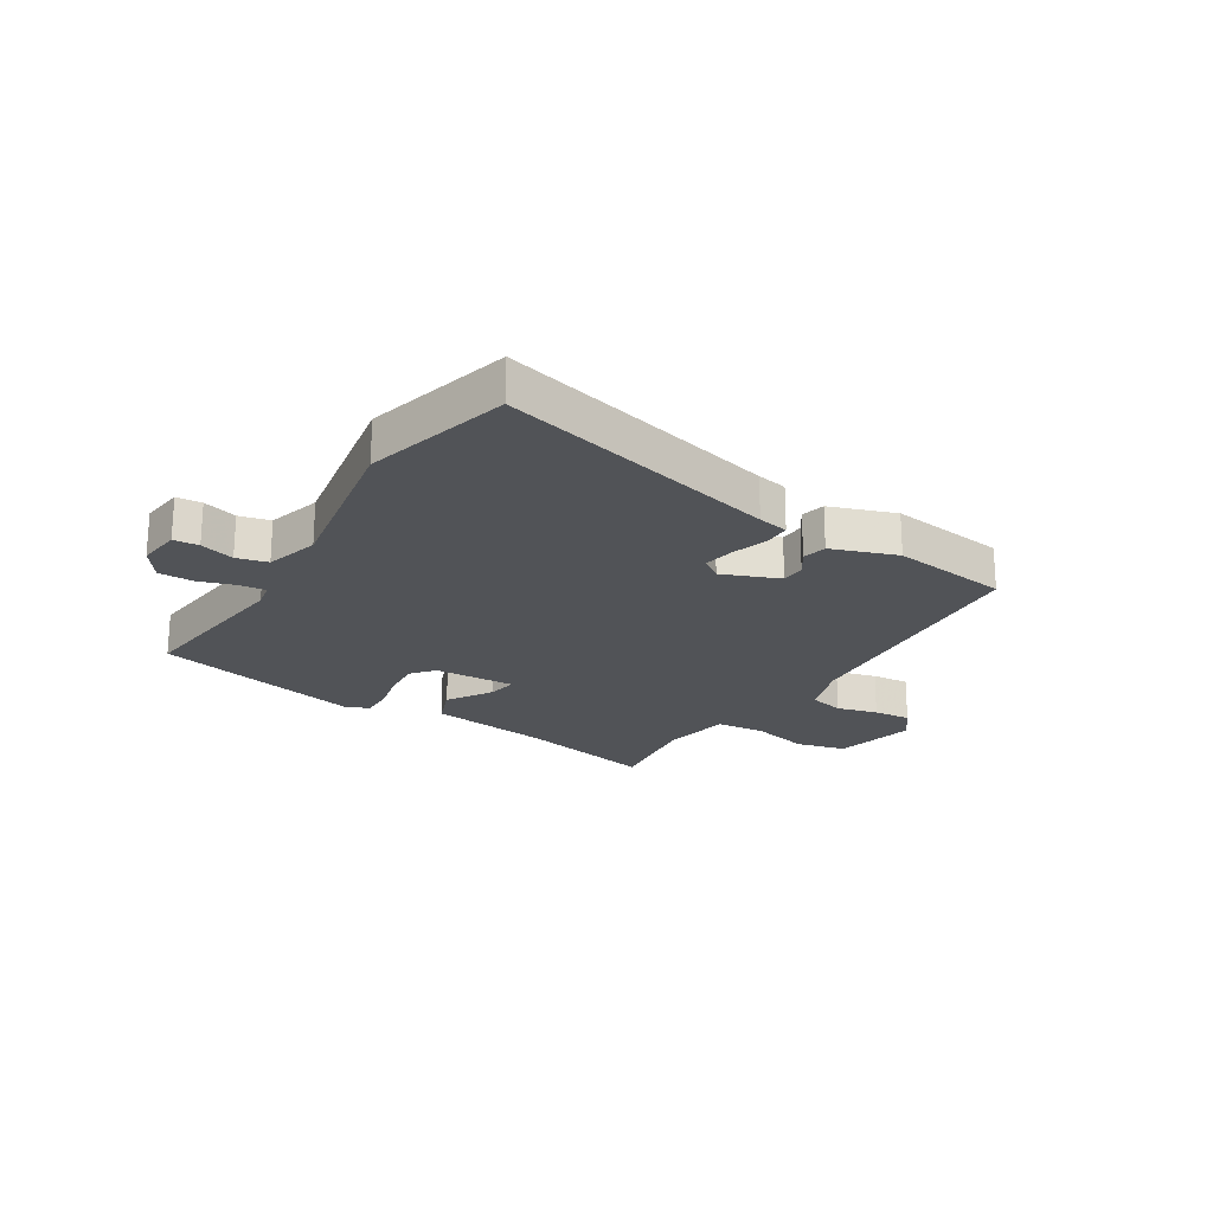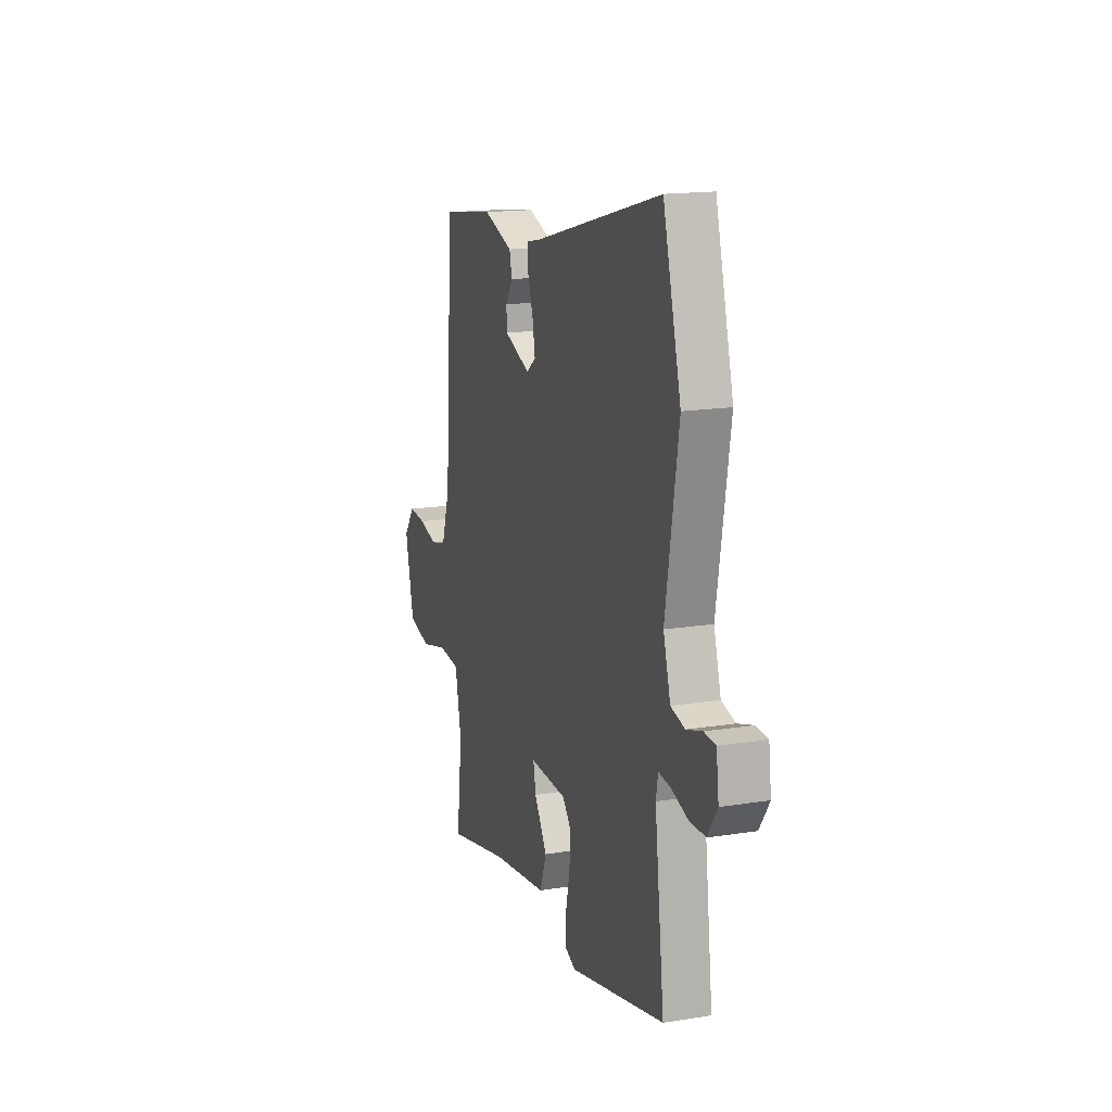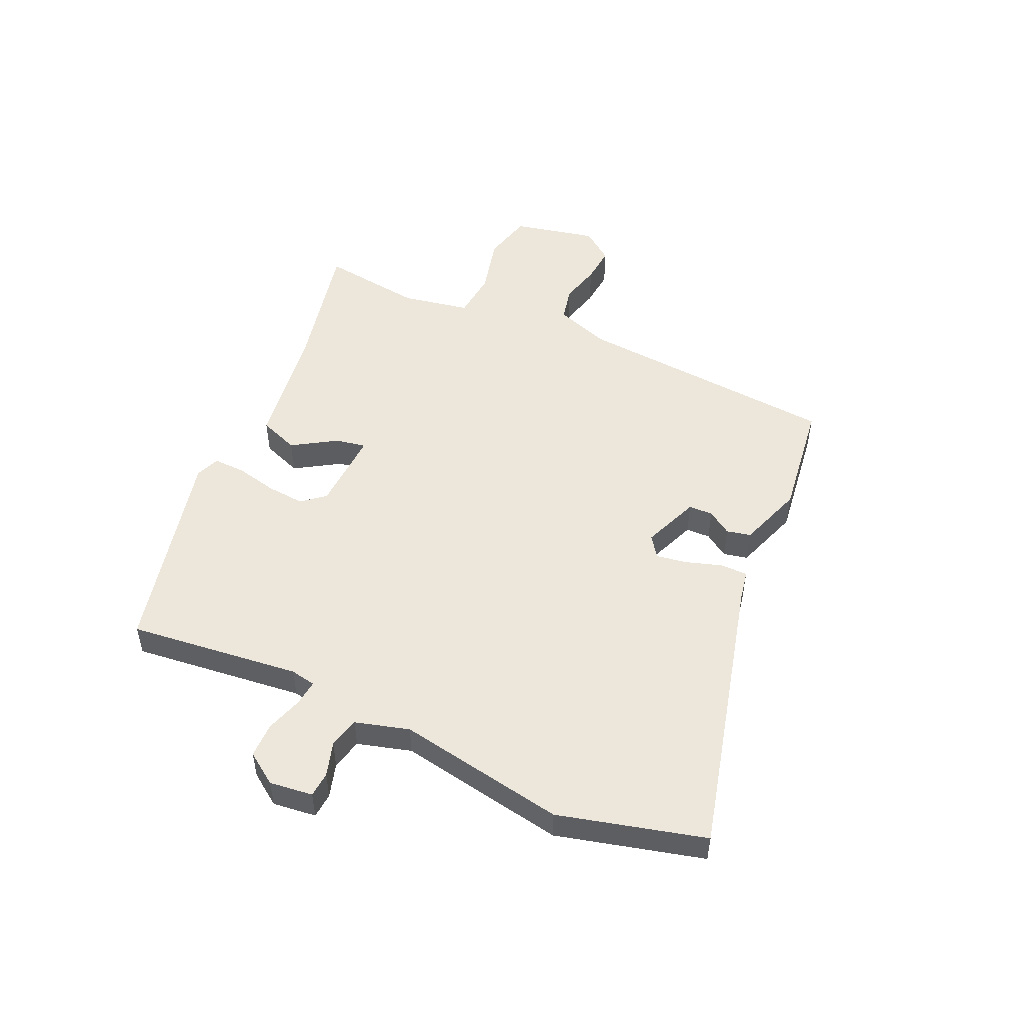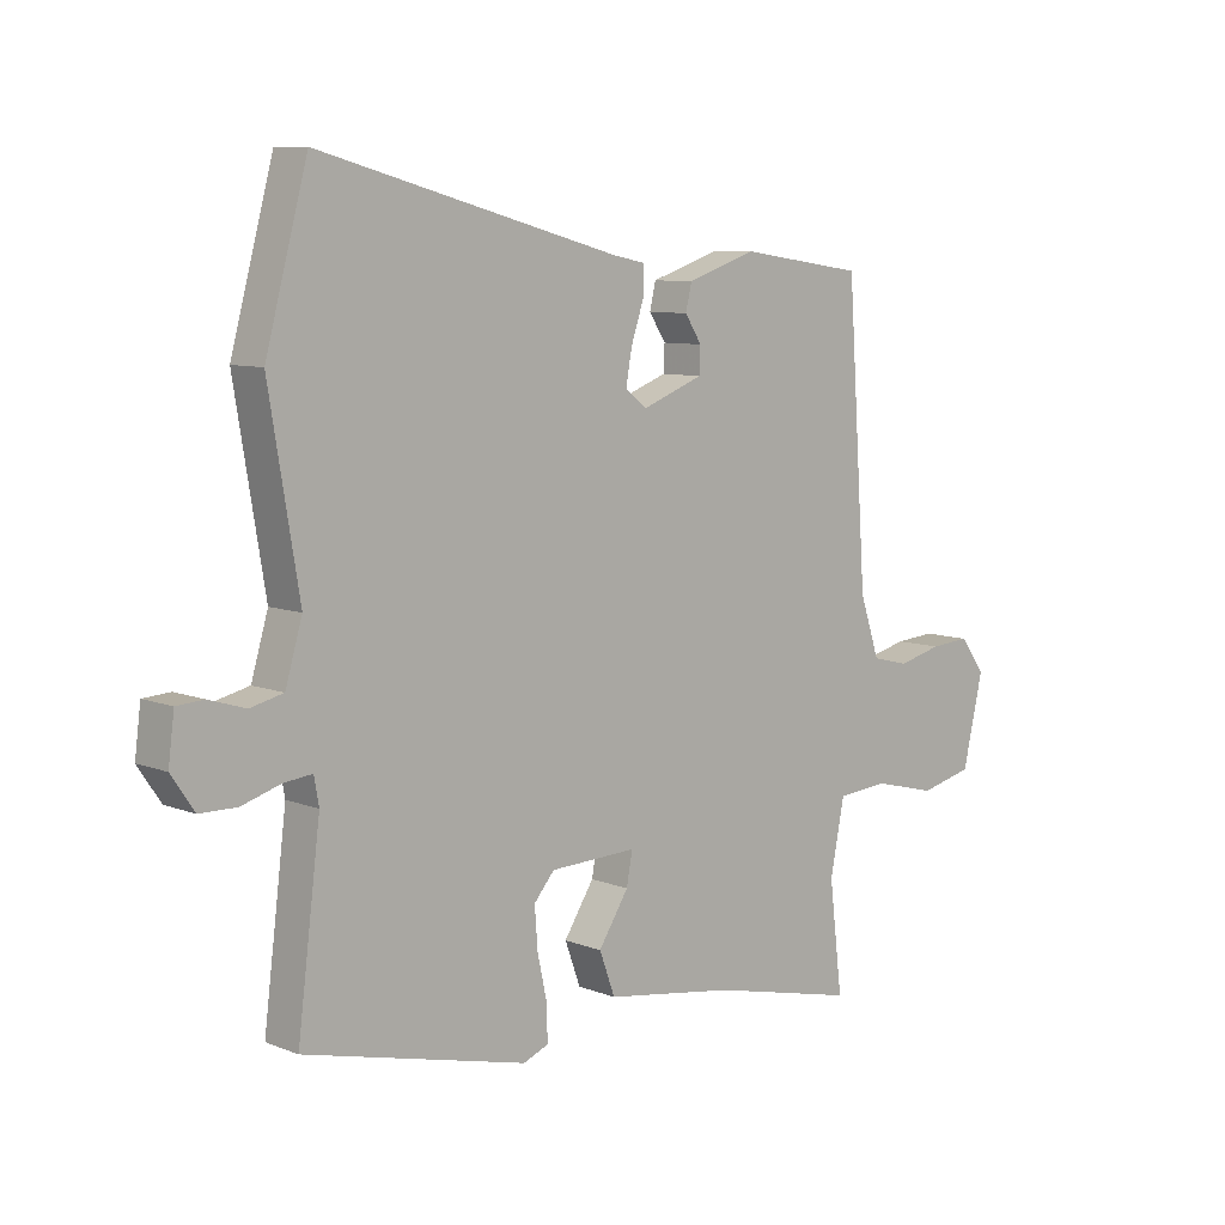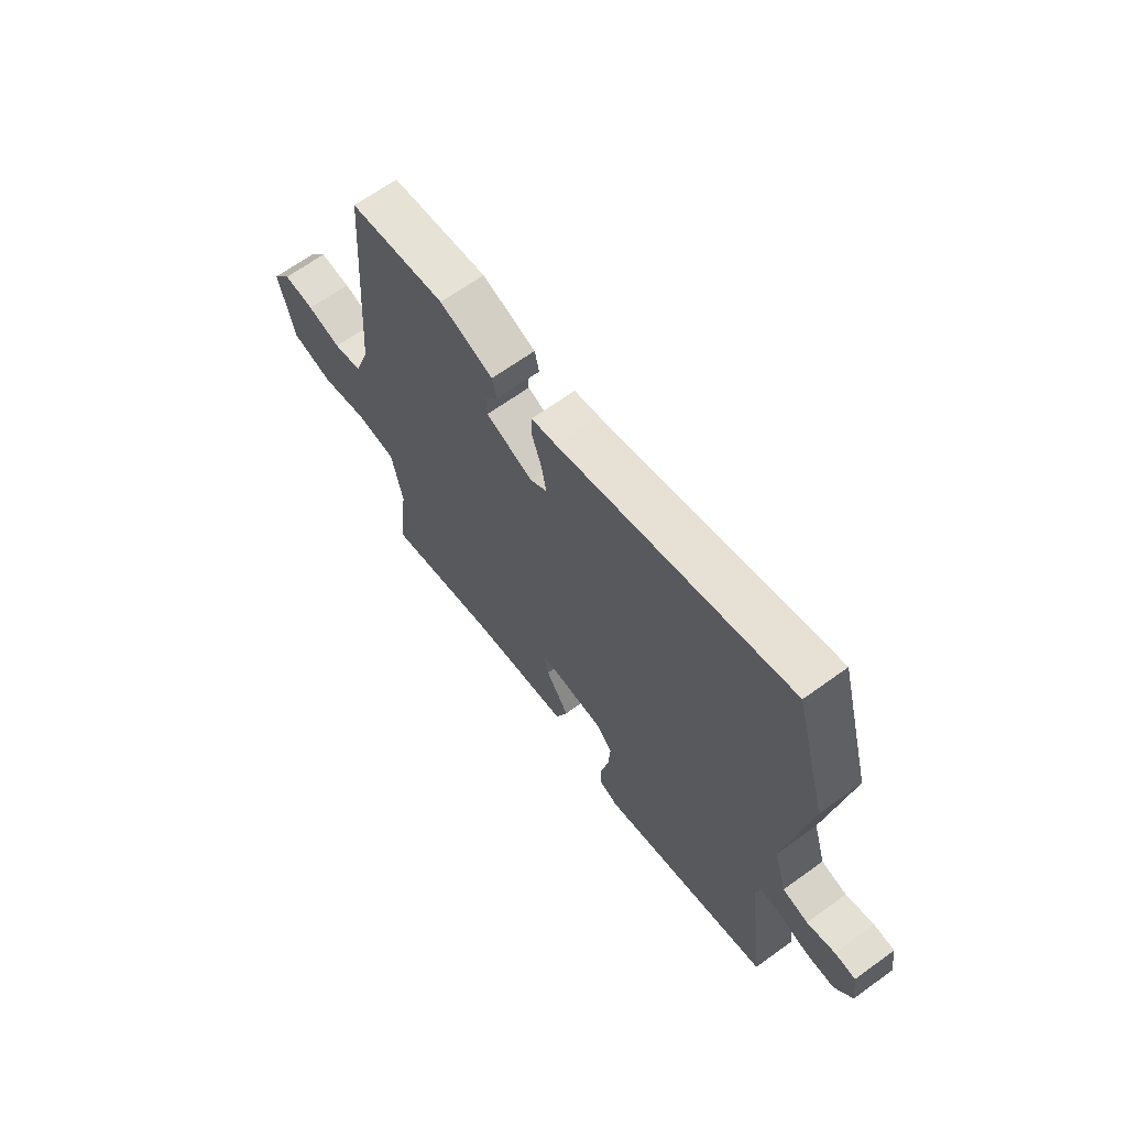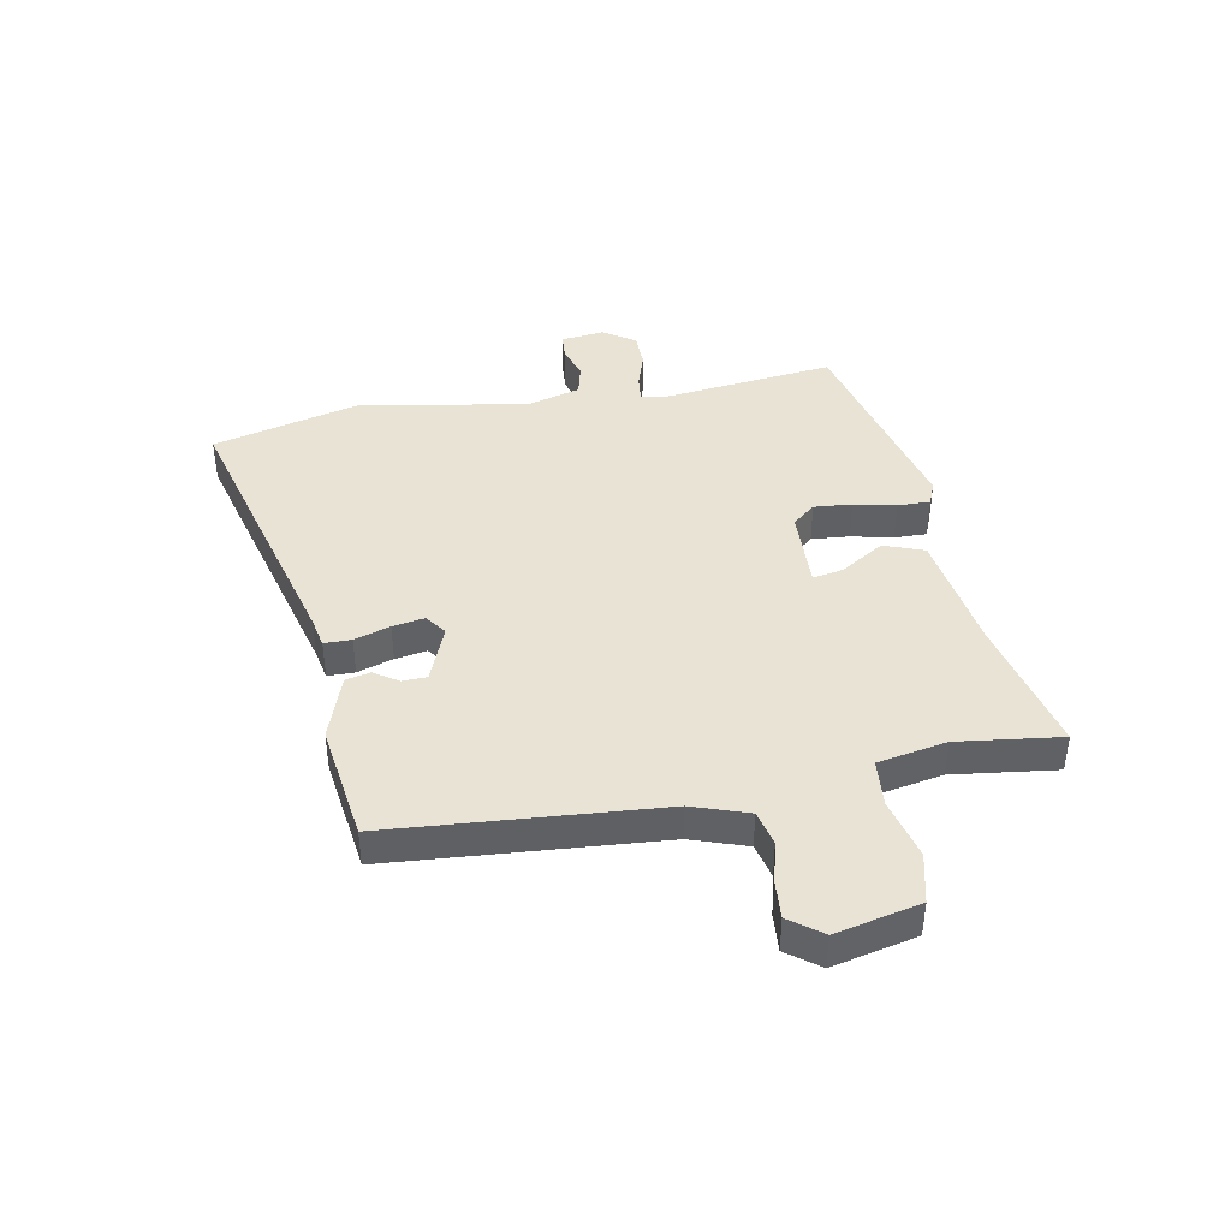
<metadata>
{"format":"obj","ext":"obj","renderer":"f3d","projection":"perspective","resolution":1024,"background":"white","views":[{"elev":-21.8,"azim":-31.3,"up":"+Y"},{"elev":16.4,"azim":-108.2,"up":"+Z"},{"elev":50.6,"azim":-65.0,"up":"+Y"},{"elev":8.3,"azim":-43.3,"up":"+Z"},{"elev":66.1,"azim":-126.0,"up":"+Z"},{"elev":41.2,"azim":79.8,"up":"+Y"}]}
</metadata>
<code>
v 0.512 0.07 0.498
v 0.545 0.07 0.025
v 0.578 0.07 -0.073
v 0.64 0.07 -0.088
v 0.713 0.07 -0.07
v 0.78 0.07 -0.065
v 0.822 0.07 -0.122
v 0.788 0.07 -0.27
v 0.699 0.07 -0.291
v 0.593 0.07 -0.264
v 0.508 0.07 -0.271
v 0.484 0.07 -0.392
v 0.506 0.07 -0.574
v 0.26 0.07 -0.517
v 0.043 0.07 -0.484
v 0.017 0.07 -0.413
v 0.067 0.07 -0.335
v 0.077 0.07 -0.282
v -0.068 0.07 -0.287
v -0.102 0.07 -0.327
v -0.097 0.07 -0.394
v -0.081 0.07 -0.468
v -0.08 0.07 -0.525
v -0.122 0.07 -0.542
v -0.494 0.07 -0.45
v -0.456 0.07 -0.145
v -0.464 0.07 -0.1
v -0.511 0.07 -0.105
v -0.576 0.07 -0.125
v -0.638 0.07 -0.124
v -0.676 0.07 -0.068
v -0.666 0.07 0.009
v -0.621 0.07 0.012
v -0.56 0.07 -0.007
v -0.505 0.07 0.006
v -0.477 0.07 0.101
v -0.527 0.07 0.4
v -0.457 0.07 0.659
v 0.042 0.07 0.526
v 0.096 0.07 0.515
v 0.096 0.07 0.467
v 0.075 0.07 0.404
v 0.065 0.07 0.348
v 0.102 0.07 0.321
v 0.203 0.07 0.36
v 0.205 0.07 0.403
v 0.177 0.07 0.446
v 0.187 0.07 0.489
v 0.303 0.07 0.528
v 0.512 0 0.498
v 0.545 0 0.025
v 0.578 0 -0.073
v 0.64 0 -0.088
v 0.713 0 -0.07
v 0.78 0 -0.065
v 0.822 0 -0.122
v 0.788 0 -0.27
v 0.699 0 -0.291
v 0.593 0 -0.264
v 0.508 0 -0.271
v 0.484 0 -0.392
v 0.506 0 -0.574
v 0.26 0 -0.517
v 0.043 0 -0.484
v 0.017 0 -0.413
v 0.067 0 -0.335
v 0.077 0 -0.282
v -0.068 0 -0.287
v -0.102 0 -0.327
v -0.097 0 -0.394
v -0.081 0 -0.468
v -0.08 0 -0.525
v -0.122 0 -0.542
v -0.494 0 -0.45
v -0.456 0 -0.145
v -0.464 0 -0.1
v -0.511 0 -0.105
v -0.576 0 -0.125
v -0.638 0 -0.124
v -0.676 0 -0.068
v -0.666 0 0.009
v -0.621 0 0.012
v -0.56 0 -0.007
v -0.505 0 0.006
v -0.477 0 0.101
v -0.527 0 0.4
v -0.457 0 0.659
v 0.042 0 0.526
v 0.096 0 0.515
v 0.096 0 0.467
v 0.075 0 0.404
v 0.065 0 0.348
v 0.102 0 0.321
v 0.203 0 0.36
v 0.205 0 0.403
v 0.177 0 0.446
v 0.187 0 0.489
v 0.303 0 0.528
f 46 47 48 49
f 45 46 49 1
f 39 40 41 42
f 39 42 43
f 36 37 38 39
f 35 36 39 43
f 31 32 33 34
f 31 34 35
f 28 29 30 31
f 27 28 31 35
f 23 24 25 26
f 21 22 23 26
f 20 21 26 27
f 19 20 27 35
f 14 15 16 17
f 12 13 14 17
f 11 12 17 18
f 10 11 18
f 7 8 9 10
f 4 5 6 7
f 4 7 10 18
f 45 1 2
f 44 45 2 3
f 35 43 44 3
f 18 19 35
f 3 4 18 35
f 98 97 96 95
f 50 98 95 94
f 91 90 89 88
f 92 91 88
f 88 87 86 85
f 92 88 85 84
f 83 82 81 80
f 84 83 80
f 80 79 78 77
f 84 80 77 76
f 75 74 73 72
f 75 72 71 70
f 76 75 70 69
f 84 76 69 68
f 66 65 64 63
f 66 63 62 61
f 67 66 61 60
f 67 60 59
f 59 58 57 56
f 56 55 54 53
f 67 59 56 53
f 51 50 94
f 52 51 94 93
f 52 93 92 84
f 84 68 67
f 84 67 53 52
f 1 50 51 2
f 2 51 52 3
f 3 52 53 4
f 4 53 54 5
f 5 54 55 6
f 6 55 56 7
f 7 56 57 8
f 8 57 58 9
f 9 58 59 10
f 10 59 60 11
f 11 60 61 12
f 12 61 62 13
f 13 62 63 14
f 14 63 64 15
f 15 64 65 16
f 16 65 66 17
f 17 66 67 18
f 18 67 68 19
f 19 68 69 20
f 20 69 70 21
f 21 70 71 22
f 22 71 72 23
f 23 72 73 24
f 24 73 74 25
f 25 74 75 26
f 26 75 76 27
f 27 76 77 28
f 28 77 78 29
f 29 78 79 30
f 30 79 80 31
f 31 80 81 32
f 32 81 82 33
f 33 82 83 34
f 34 83 84 35
f 35 84 85 36
f 36 85 86 37
f 37 86 87 38
f 38 87 88 39
f 39 88 89 40
f 40 89 90 41
f 41 90 91 42
f 42 91 92 43
f 43 92 93 44
f 44 93 94 45
f 45 94 95 46
f 46 95 96 47
f 47 96 97 48
f 48 97 98 49
f 49 98 50 1

</code>
